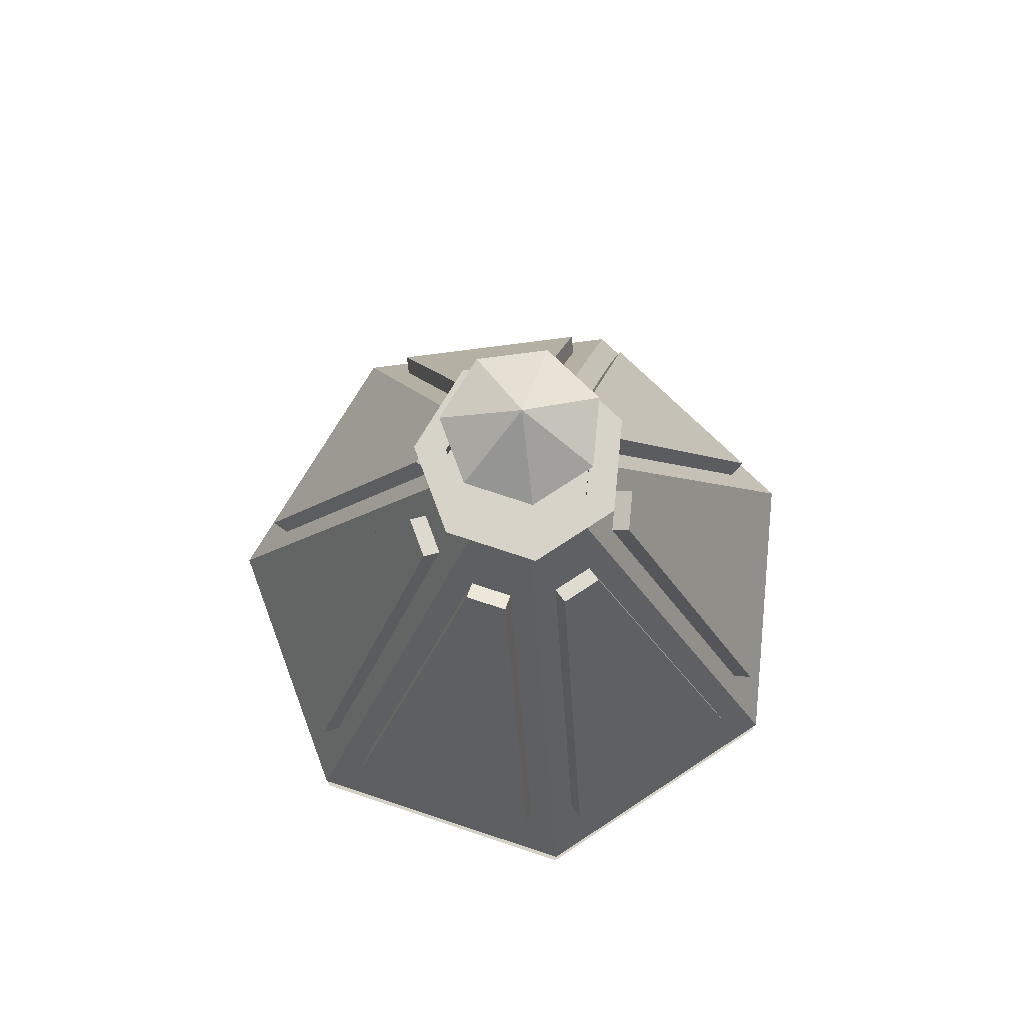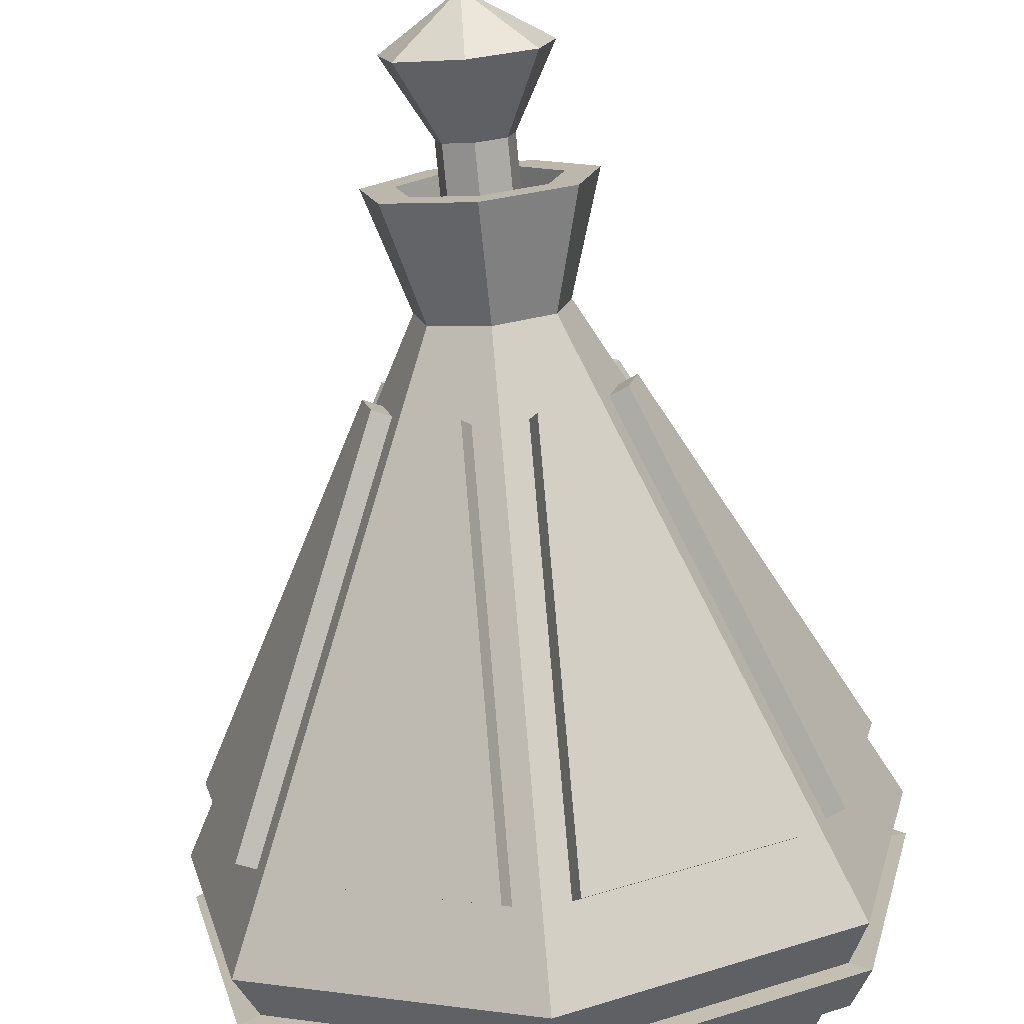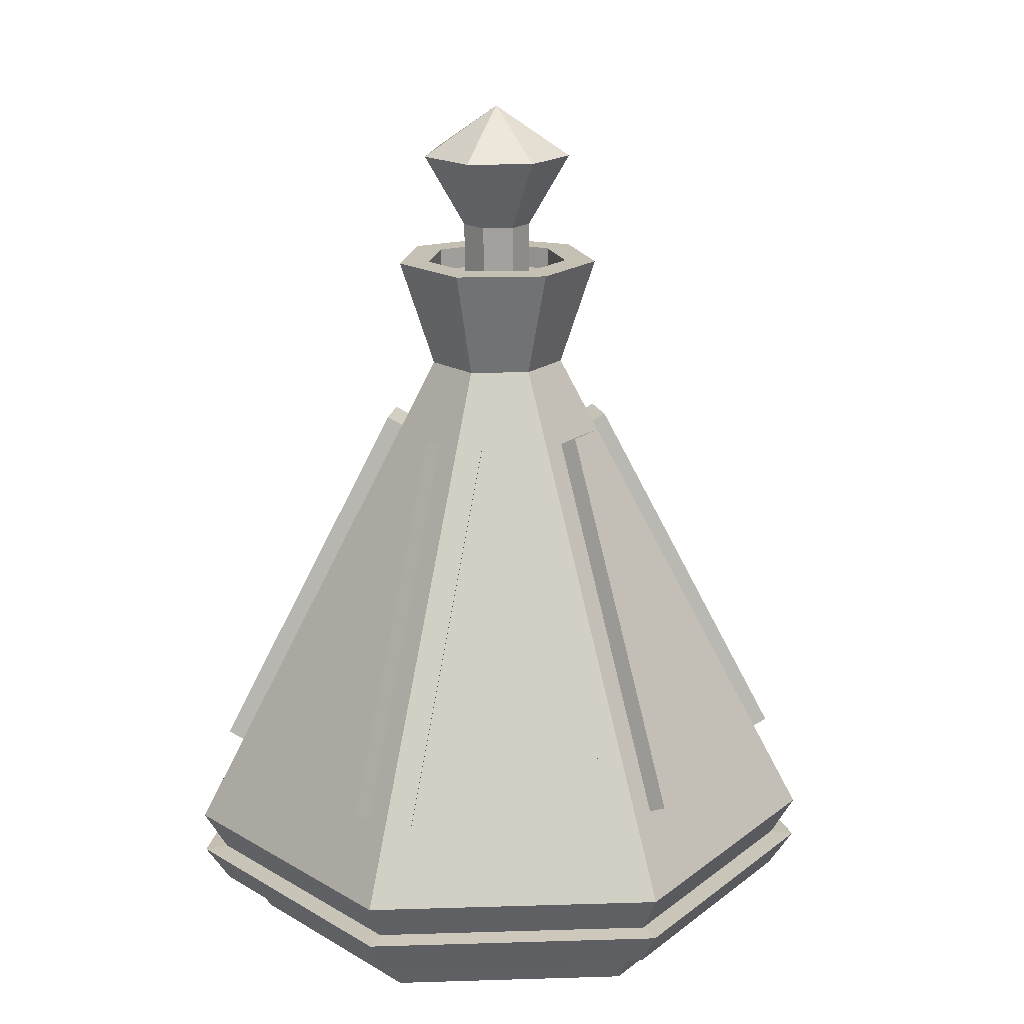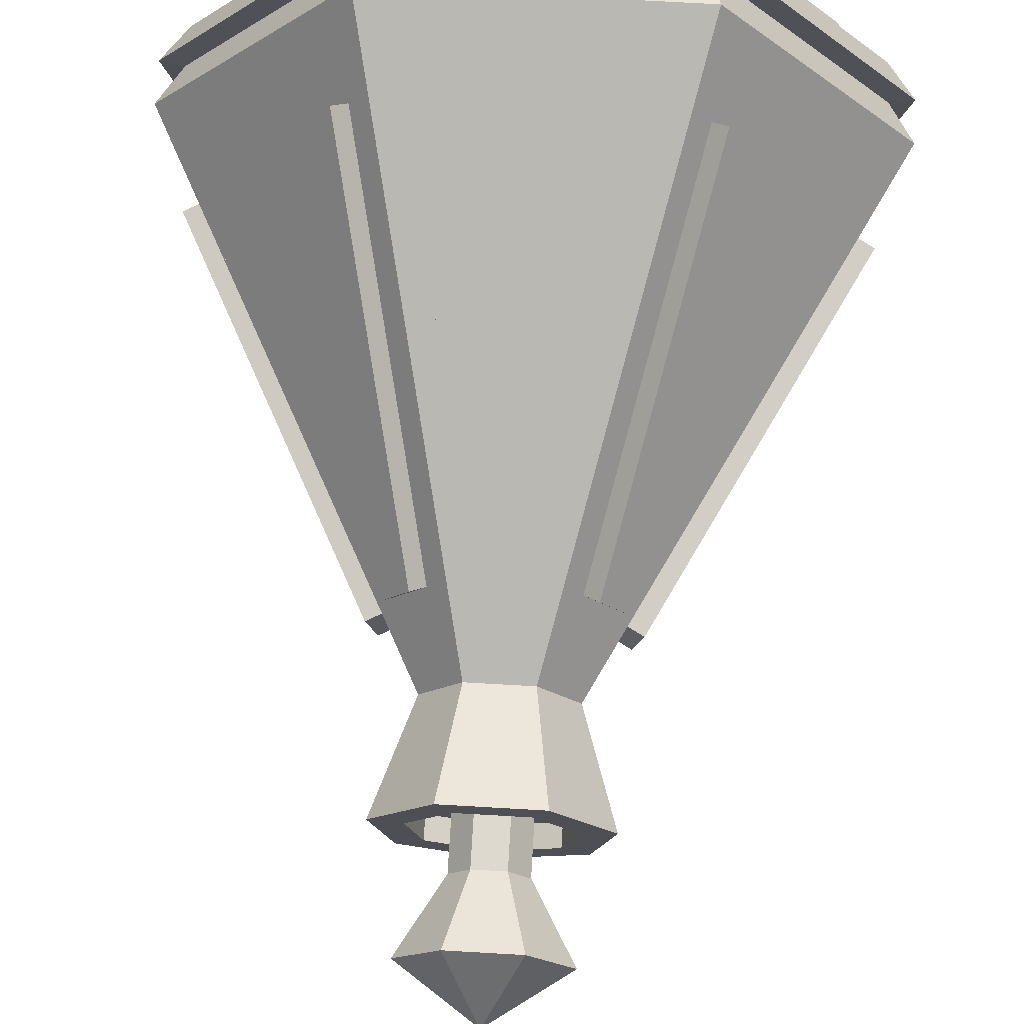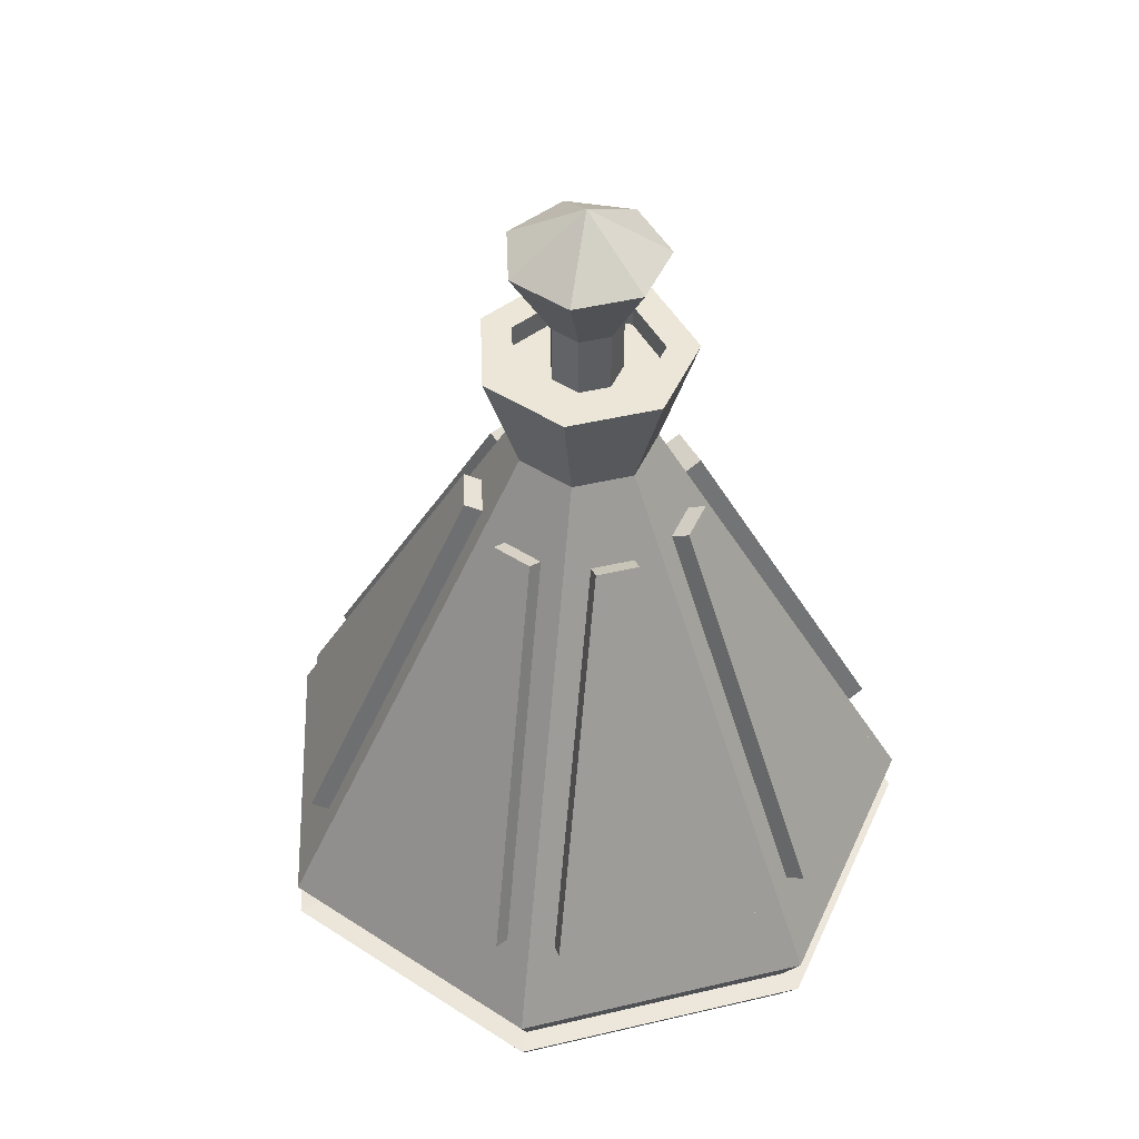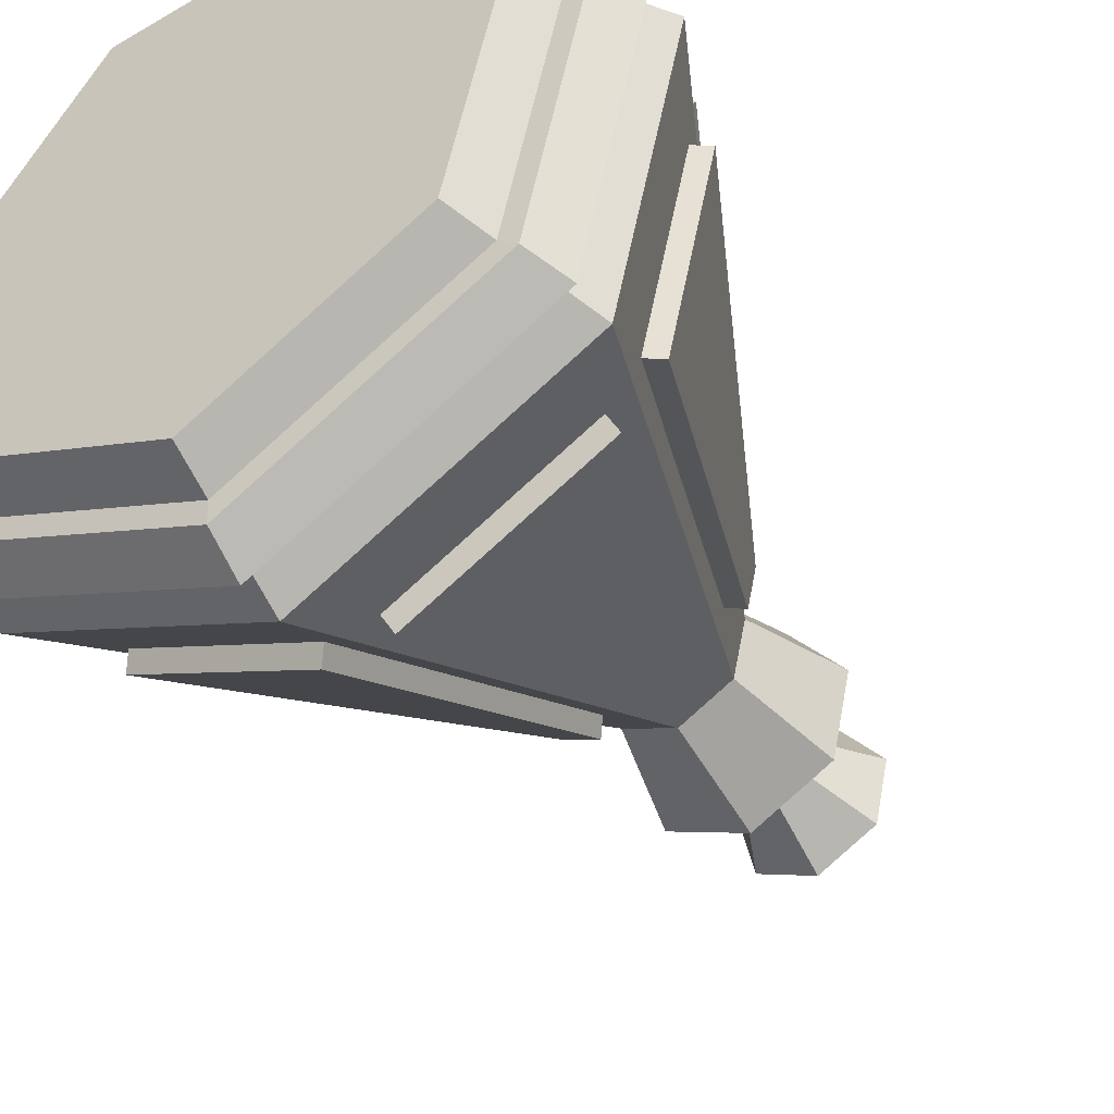
<metadata>
{"format":"obj","ext":"obj","renderer":"f3d","projection":"perspective","resolution":1024,"background":"white","views":[{"elev":76.2,"azim":-33.2,"up":"+Y"},{"elev":-74.6,"azim":-174.5,"up":"+Z"},{"elev":18.4,"azim":99.5,"up":"+Y"},{"elev":71.6,"azim":-176.7,"up":"+Z"},{"elev":46.6,"azim":-117.9,"up":"+Y"},{"elev":-44.3,"azim":34.2,"up":"+Z"}]}
</metadata>
<code>
o Potion6_Cylinder.017
v 0 0.1407 -0.3749
v -0 0.6945 -0.07748
v 0.2931 0.1407 -0.2337
v 0.06057 0.6945 -0.04831
v 0.3655 0.1407 0.08342
v 0.07553 0.6945 0.01724
v 0.1627 0.1407 0.3377
v 0.03362 0.6945 0.0698
v -0.1627 0.1407 0.3377
v -0.03362 0.6945 0.0698
v -0.3655 0.1407 0.08342
v -0.07553 0.6945 0.01724
v -0.2931 0.1407 -0.2337
v -0.06057 0.6945 -0.04831
v 0 0.00617 -0.2979
v 0.2329 0.00617 -0.1858
v 0.2905 0.00617 0.0663
v 0.1293 0.00617 0.2684
v -0.1293 0.00617 0.2684
v -0.2905 0.00617 0.0663
v -0.2329 0.00617 -0.1858
v 0.09156 0.816 -0.07302
v -0 0.816 -0.1171
v 0.1142 0.816 0.02606
v 0.05081 0.816 0.1055
v -0.05081 0.816 0.1055
v -0.1142 0.816 0.02606
v -0.09156 0.816 -0.07302
v 0.0643 0.816 -0.05128
v -0 0.816 -0.08224
v 0.08018 0.816 0.0183
v 0.03568 0.816 0.0741
v -0.03568 0.816 0.0741
v -0.08018 0.816 0.0183
v -0.0643 0.816 -0.05128
v 0.0643 0.791 -0.05128
v -0 0.791 -0.08224
v 0.08018 0.791 0.0183
v 0.03568 0.791 0.0741
v -0.03568 0.791 0.0741
v -0.08018 0.791 0.0183
v -0.0643 0.791 -0.05128
v 0.03045 0.791 -0.02428
v -0 0.791 -0.03895
v 0.03797 0.791 0.008666
v 0.0169 0.791 0.03509
v -0.0169 0.791 0.03509
v -0.03797 0.791 0.008666
v -0.03045 0.791 -0.02428
v 0.03045 0.8581 -0.02428
v -0 0.8581 -0.03895
v 0.03797 0.8581 0.008666
v 0.0169 0.8581 0.03509
v -0.0169 0.8581 0.03509
v -0.03797 0.8581 0.008666
v -0.03045 0.8581 -0.02428
v 0.06692 0.9395 -0.05337
v -0 0.9395 -0.0856
v 0.08345 0.9395 0.01905
v 0.03714 0.9395 0.07712
v -0.03714 0.9395 0.07712
v -0.08345 0.9395 0.01905
v -0.06692 0.9395 -0.05337
v -0 0.9948 -0
v 0.02652 0.2238 -0.3175
v 0.2317 0.2238 -0.2187
v 0.06893 0.6114 -0.08889
v 0.02652 0.6114 -0.1093
v -0.02652 0.2238 -0.3175
v -0.02652 0.6114 -0.1093
v -0.06893 0.6114 -0.08889
v -0.2317 0.2238 -0.2187
v 0.102 0.6114 -0.04742
v 0.2648 0.2238 -0.1772
v 0.3154 0.2238 0.04479
v 0.1125 0.6114 -0.001535
v 0.1007 0.6114 0.05018
v 0.3036 0.2238 0.09651
v 0.1617 0.2238 0.2745
v 0.07133 0.6114 0.08698
v 0.02353 0.6114 0.11
v 0.1139 0.2238 0.2976
v -0.1139 0.2238 0.2976
v -0.02353 0.6114 0.11
v -0.07133 0.6114 0.08698
v -0.1617 0.2238 0.2745
v -0.3036 0.2238 0.09651
v -0.1007 0.6114 0.05018
v -0.1125 0.6114 -0.001535
v -0.3154 0.2238 0.04479
v -0.2648 0.2238 -0.1772
v -0.102 0.6114 -0.04742
v -0.08643 0.6207 0.09903
v -0.1768 0.2331 0.2866
v -0.3187 0.2331 0.1086
v -0.1158 0.6207 0.06223
v 0.02353 0.6207 0.1293
v 0.1139 0.2331 0.3169
v -0.1139 0.2331 0.3169
v -0.02353 0.6207 0.1293
v 0.1158 0.6207 0.06223
v 0.3187 0.2331 0.1086
v 0.1768 0.2331 0.2866
v 0.08643 0.6207 0.09903
v 0.1208 0.6207 -0.05172
v 0.2836 0.2331 -0.1815
v 0.3343 0.2331 0.04049
v 0.1313 0.6207 -0.005835
v 0.03491 0.2331 -0.3349
v 0.2401 0.2331 -0.2361
v 0.07731 0.6207 -0.1063
v 0.03491 0.6207 -0.1267
v -0.03491 0.2331 -0.3349
v -0.03491 0.6207 -0.1267
v -0.07731 0.6207 -0.1063
v -0.2401 0.2331 -0.2361
v -0.1313 0.6207 -0.005835
v -0.3343 0.2331 0.04049
v -0.2836 0.2331 -0.1815
v -0.1208 0.6207 -0.05172
v 0 0.09585 -0.3492
v 0 0.05101 -0.3236
v -0.253 0.05101 -0.2017
v -0.273 0.09585 -0.2177
v 0.3405 0.09585 0.07771
v 0.3155 0.05101 0.072
v 0.253 0.05101 -0.2017
v 0.273 0.09585 -0.2177
v -0.3405 0.09585 0.07771
v -0.3155 0.05101 0.072
v -0.1404 0.05101 0.2915
v -0.1515 0.09585 0.3146
v 0.1515 0.09585 0.3146
v 0.1404 0.05101 0.2915
v 0 0.09449 -0.3752
v 0 0.05237 -0.3476
v -0.2718 0.05237 -0.2167
v -0.2933 0.09449 -0.2339
v 0.3658 0.09449 0.08349
v 0.3389 0.05237 0.07736
v 0.2718 0.05237 -0.2167
v 0.2933 0.09449 -0.2339
v -0.3658 0.09449 0.08349
v -0.3389 0.05237 0.07736
v -0.1508 0.05237 0.3132
v -0.1628 0.09449 0.338
v 0.1628 0.09449 0.338
v 0.1508 0.05237 0.3132
f 44 49 56 51
f 56 55 62 63
f 48 47 54 55
f 46 45 52 53
f 43 44 51 50
f 49 48 55 56
f 47 46 53 54
f 45 43 50 52
f 54 53 60 61
f 52 50 57 59
f 51 56 63 58
f 55 54 61 62
f 53 52 59 60
f 50 51 58 57
f 60 59 64
f 57 58 64
f 63 62 64
f 61 60 64
f 59 57 64
f 58 63 64
f 62 61 64
f 4 3 66 67
f 3 4 73 74
f 6 8 80 77
f 10 9 83 84
f 10 12 88 85
f 8 6 24 25
f 1 13 72 69
f 12 14 92 89
f 123 122 15 21
f 15 16 17 18 19 20 21
f 127 126 17 16
f 131 130 20 19
f 122 127 16 15
f 126 134 18 17
f 130 123 21 20
f 134 131 19 18
f 23 28 35 30
f 14 12 27 28
f 10 8 25 26
f 2 14 28 23
f 6 4 22 24
f 12 10 26 27
f 4 2 23 22
f 33 32 39 40
f 27 26 33 34
f 25 24 31 32
f 22 23 30 29
f 28 27 34 35
f 26 25 32 33
f 24 22 29 31
f 36 37 44 43
f 31 29 36 38
f 30 35 42 37
f 34 33 40 41
f 32 31 38 39
f 29 30 37 36
f 35 34 41 42
f 42 41 48 49
f 40 39 46 47
f 38 36 43 45
f 37 42 49 44
f 41 40 47 48
f 39 38 45 46
f 67 66 110 111
f 2 4 67 68
f 1 2 68 65
f 3 1 65 66
f 72 71 115 116
f 2 1 69 70
f 14 2 70 71
f 13 14 71 72
f 73 76 108 105
f 6 5 75 76
f 5 3 74 75
f 4 6 76 73
f 80 79 103 104
f 5 6 77 78
f 8 7 79 80
f 7 5 78 79
f 81 84 100 97
f 9 7 82 83
f 8 10 84 81
f 7 8 81 82
f 85 88 96 93
f 9 10 85 86
f 12 11 87 88
f 11 9 86 87
f 92 91 119 120
f 11 12 89 90
f 14 13 91 92
f 13 11 90 91
f 94 93 96 95
f 86 85 93 94
f 88 87 95 96
f 87 86 94 95
f 98 97 100 99
f 82 81 97 98
f 84 83 99 100
f 83 82 98 99
f 102 101 104 103
f 79 78 102 103
f 77 80 104 101
f 78 77 101 102
f 106 105 108 107
f 74 73 105 106
f 76 75 107 108
f 75 74 106 107
f 109 112 111 110
f 68 67 111 112
f 65 68 112 109
f 66 65 109 110
f 116 115 114 113
f 69 72 116 113
f 70 69 113 114
f 71 70 114 115
f 118 117 120 119
f 91 90 118 119
f 89 92 120 117
f 90 89 117 118
f 7 9 132 133
f 132 129 143 146
f 11 13 124 129
f 133 132 146 147
f 5 7 133 125
f 127 122 136 141
f 1 3 128 121
f 121 128 142 135
f 9 11 129 132
f 122 123 137 136
f 3 5 125 128
f 134 126 140 148
f 13 1 121 124
f 124 121 135 138
f 147 146 145 148
f 143 138 137 144
f 139 147 148 140
f 135 142 141 136
f 146 143 144 145
f 142 139 140 141
f 138 135 136 137
f 131 134 148 145
f 130 131 145 144
f 129 124 138 143
f 128 125 139 142
f 123 130 144 137
f 126 127 141 140
f 125 133 147 139

</code>
